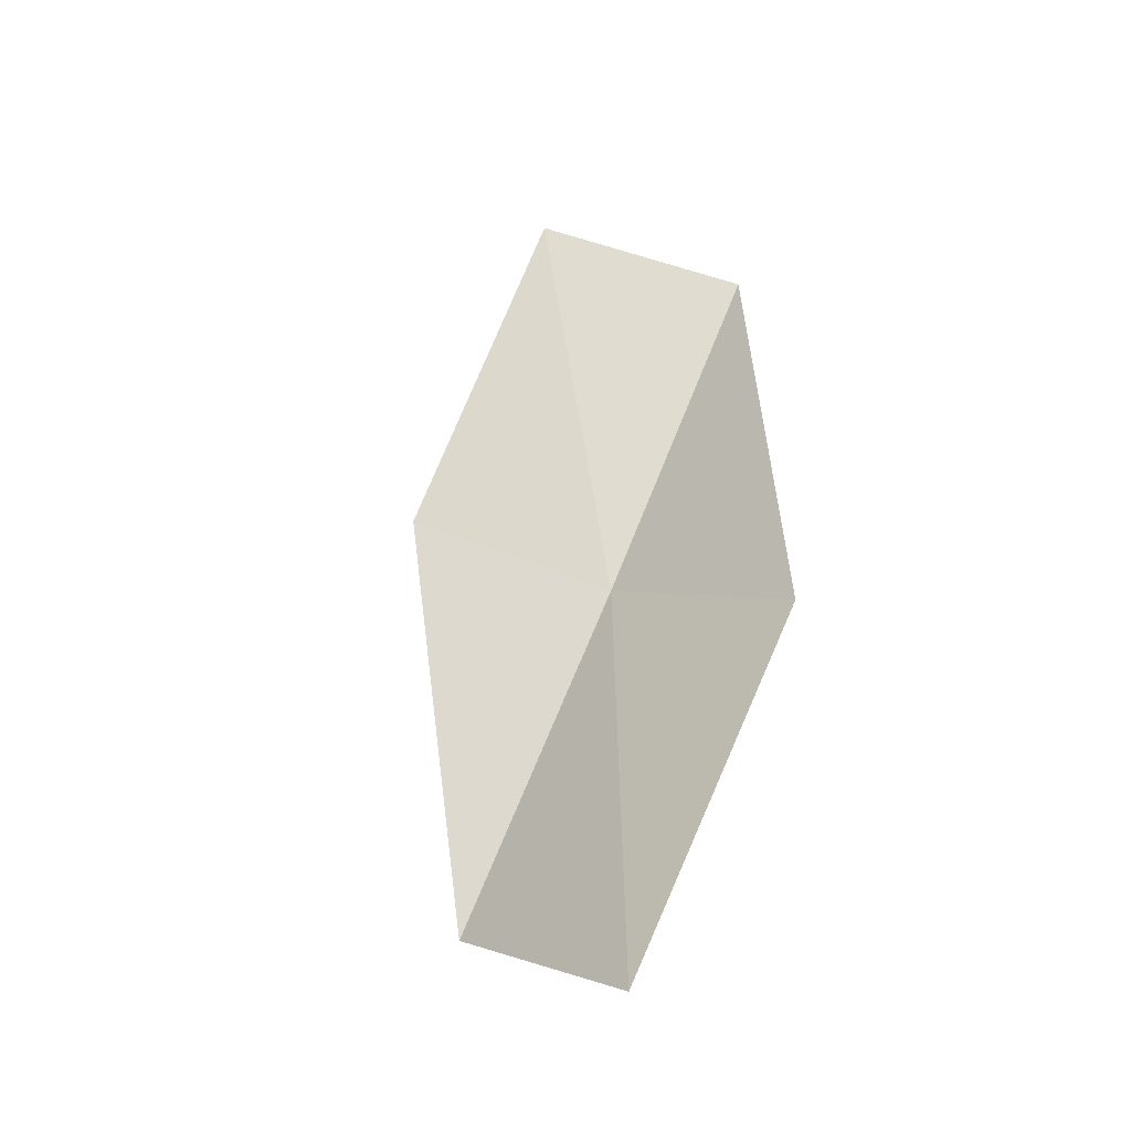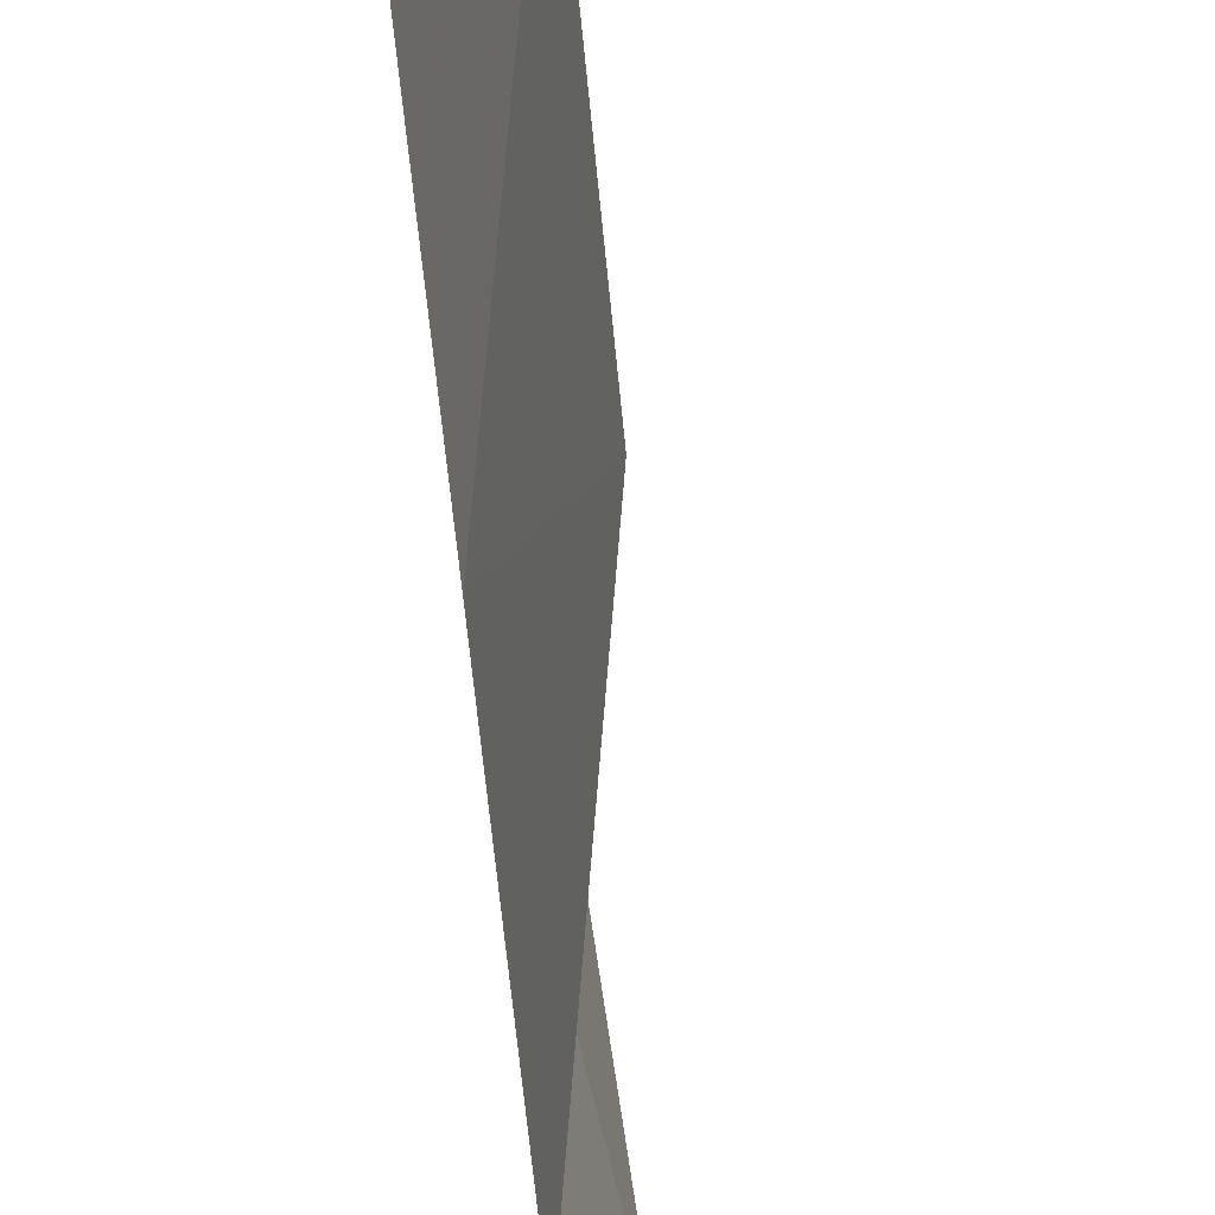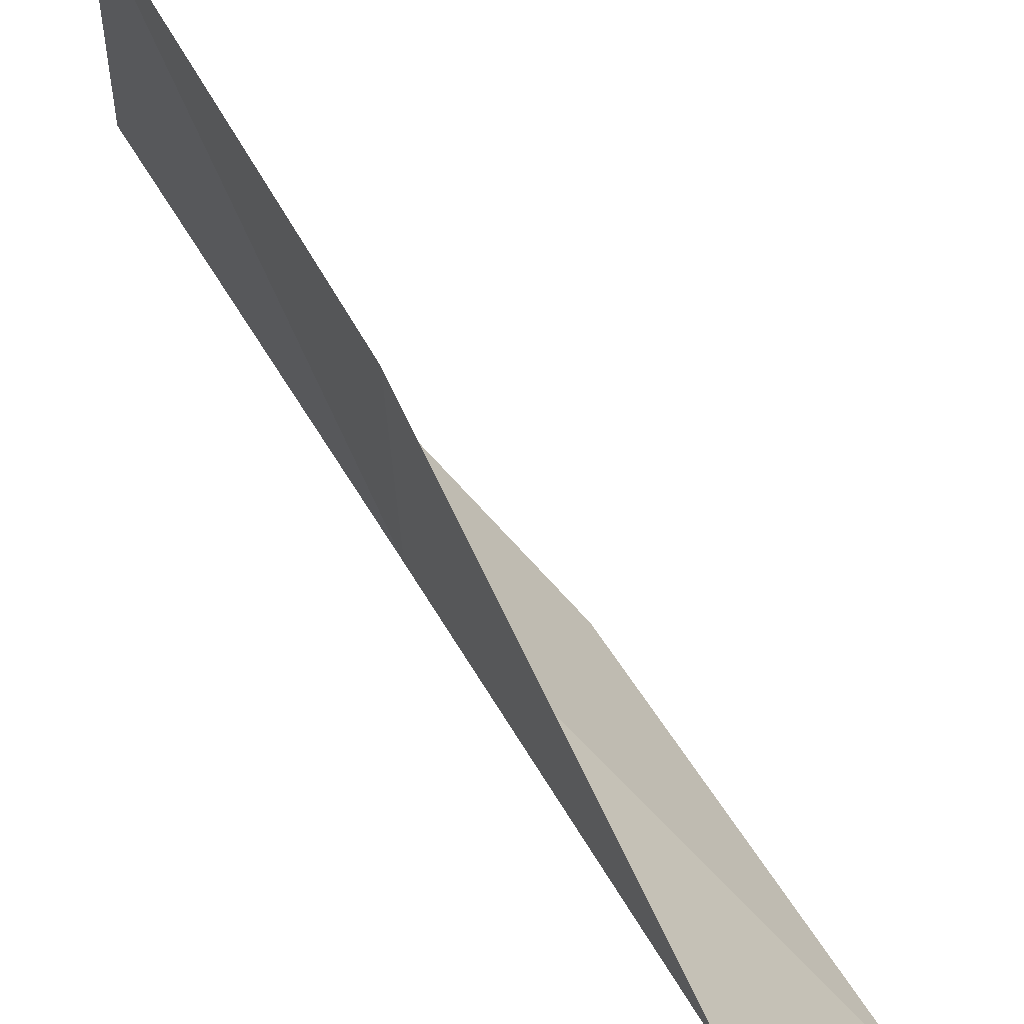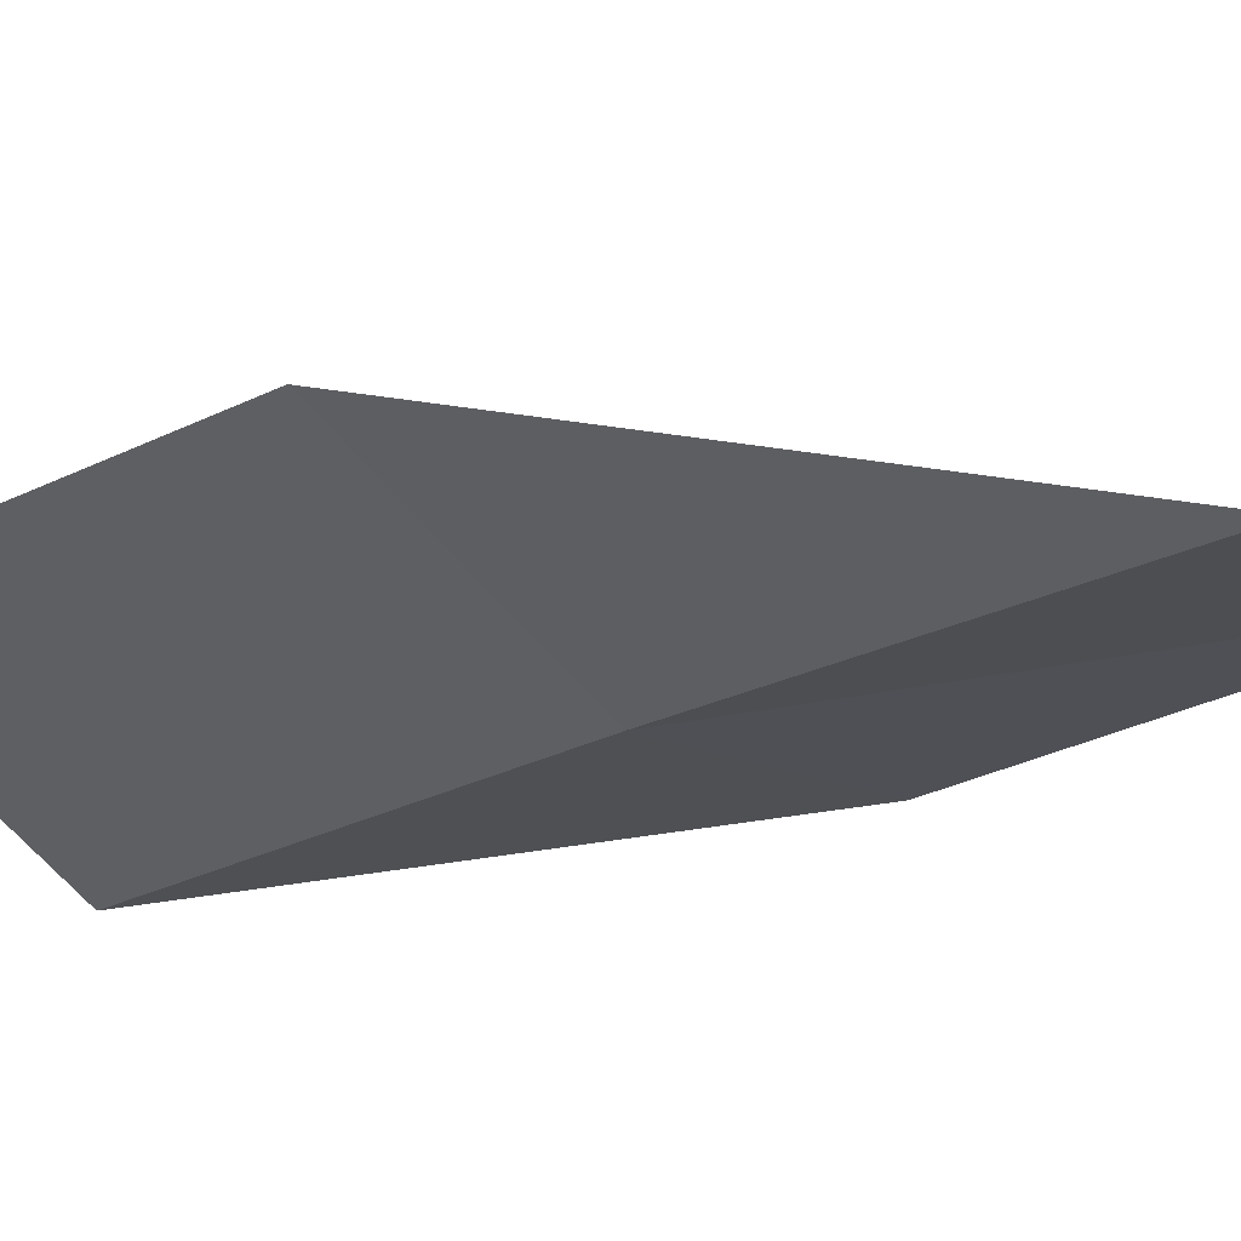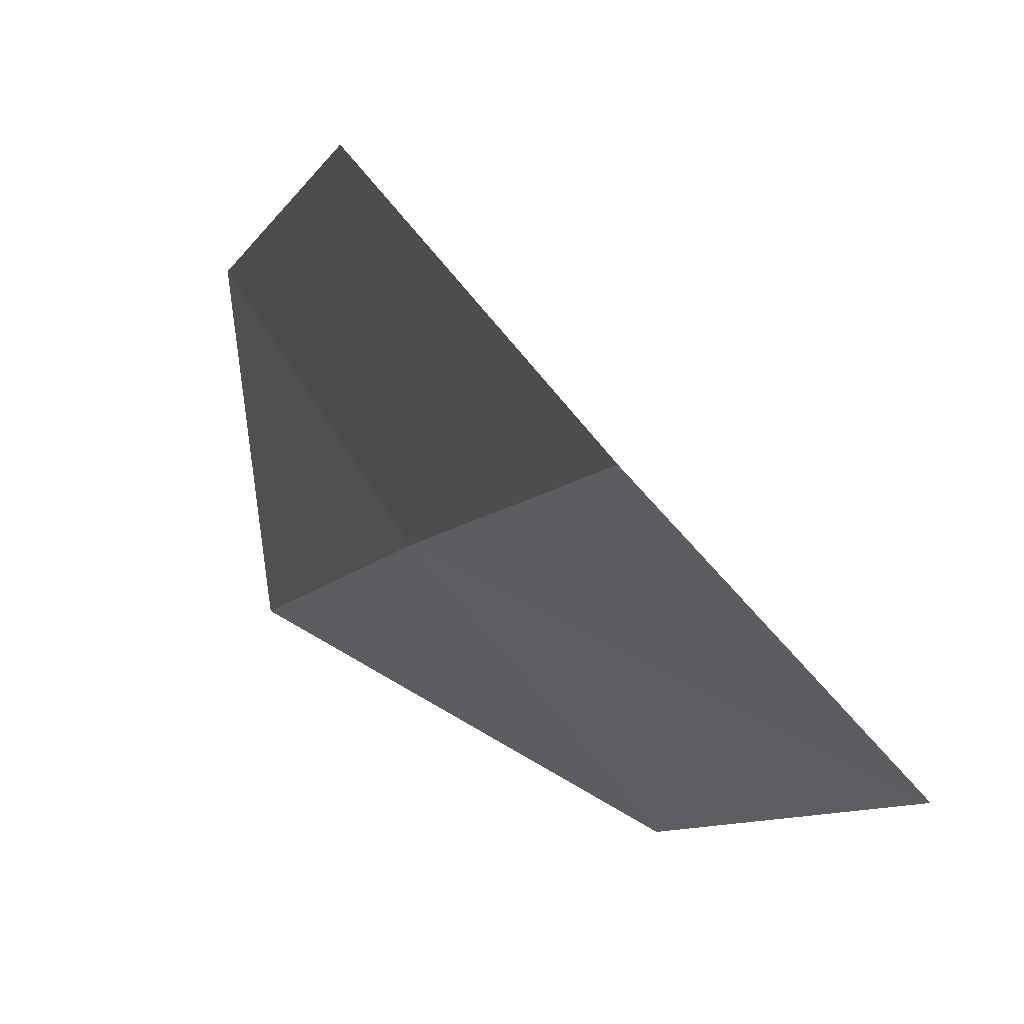
<metadata>
{"format":"obj","ext":"obj","renderer":"f3d","projection":"perspective","resolution":1024,"background":"white","views":[{"elev":-55.3,"azim":128.3,"up":"+Z"},{"elev":-63.2,"azim":20.6,"up":"+Y"},{"elev":-71.2,"azim":52.0,"up":"+Y"},{"elev":48.8,"azim":-66.9,"up":"+Y"},{"elev":31.5,"azim":-10.6,"up":"+Y"}]}
</metadata>
<code>
v -33.74 18.39 23.33
v -32.89 17.4 24.04
v -34.12 16.91 21.44
v -32.45 18.85 25.9
v -33.35 19.83 25.24
v -34.15 18.13 20.34
v -33.83 19.63 22.26
f 1 3 2
f 1 2 4
f 1 4 5
f 1 6 3
f 1 7 6
f 1 5 7

</code>
